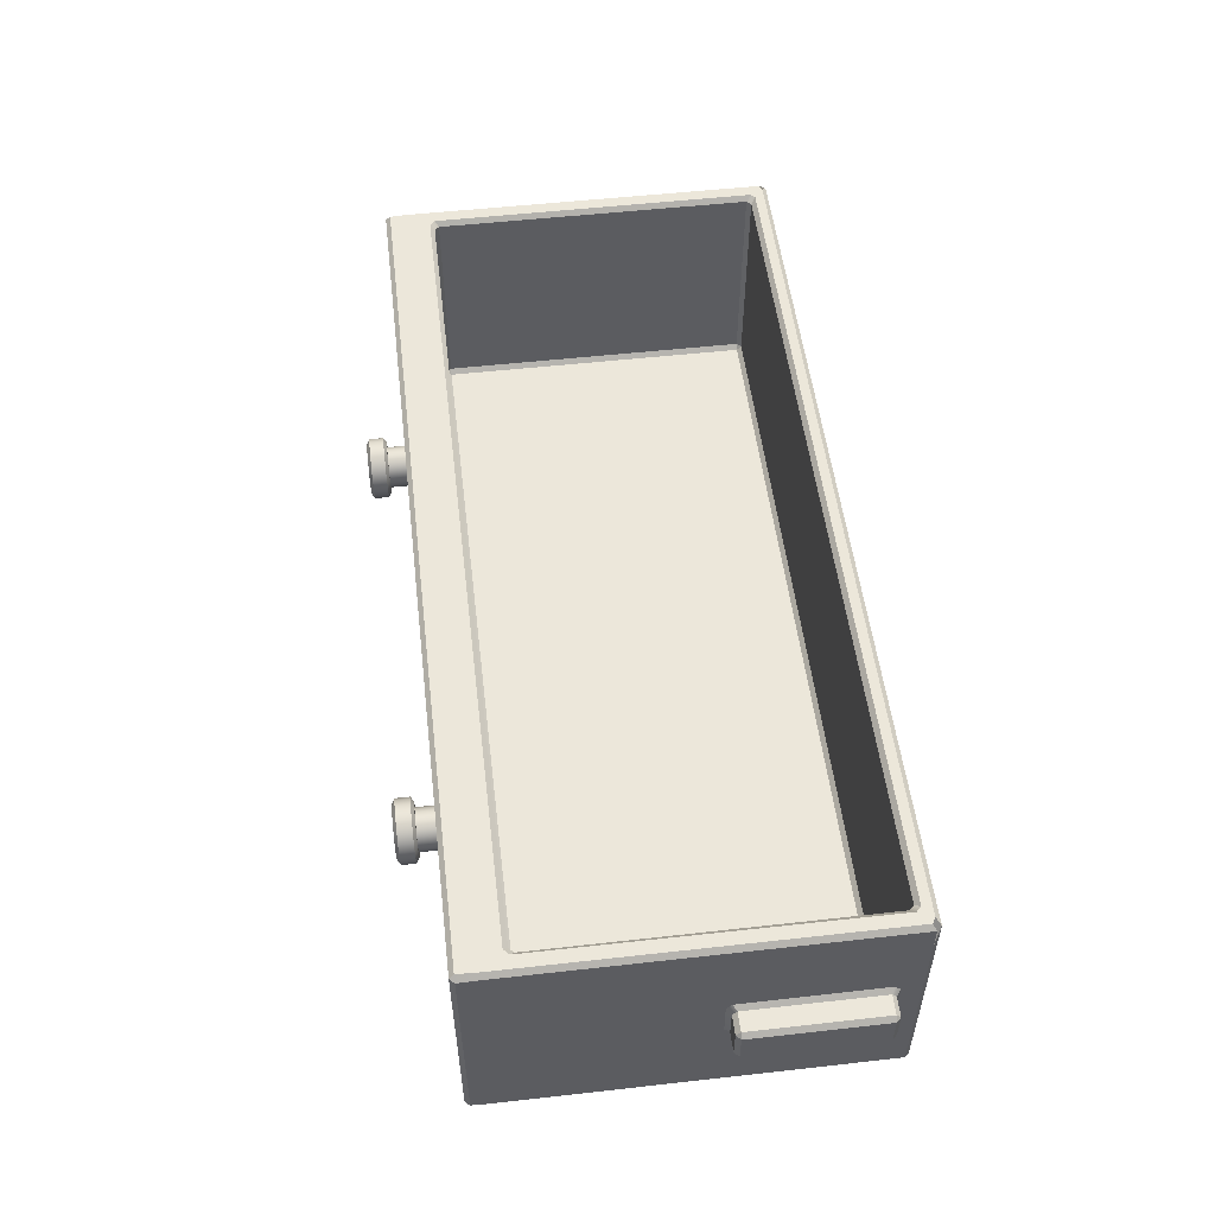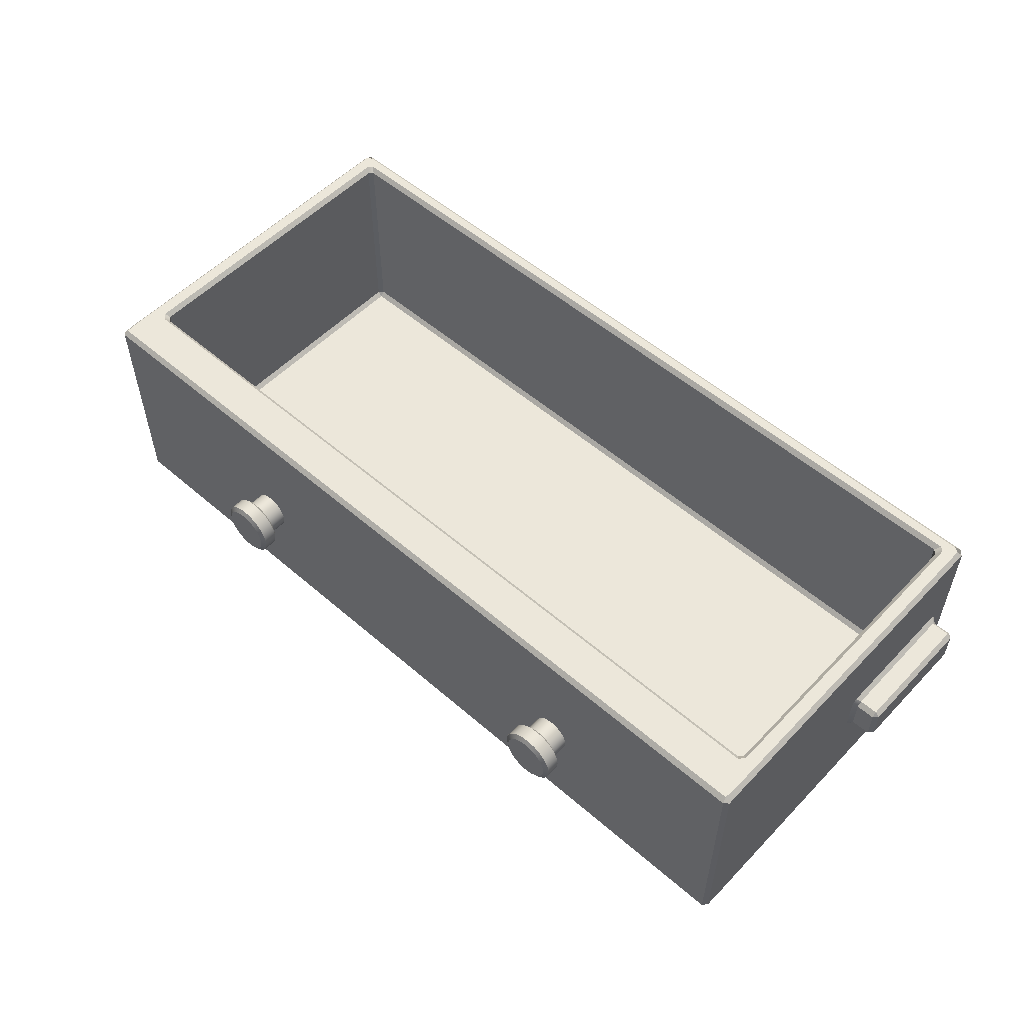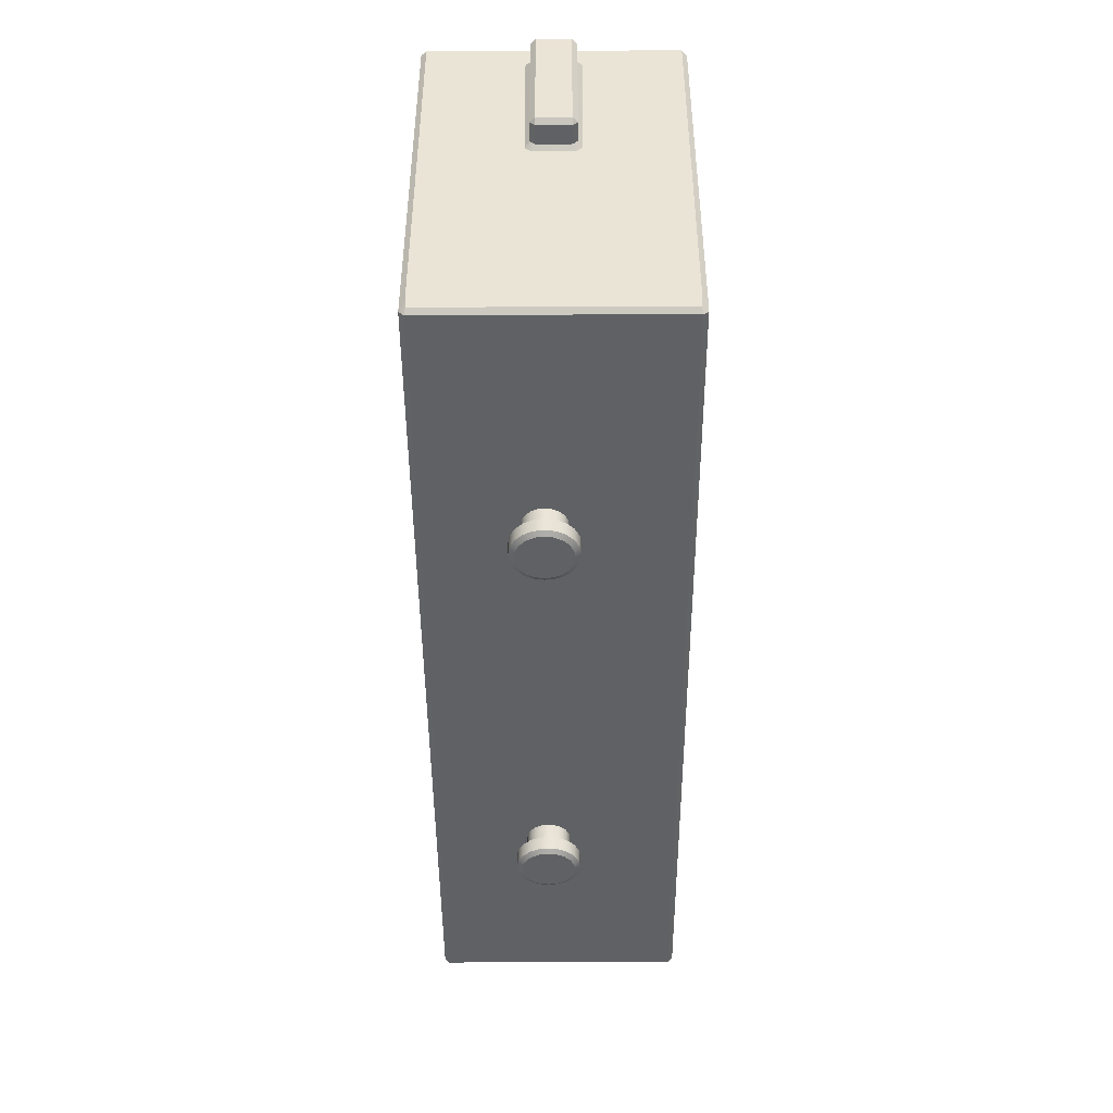
<metadata>
{"format":"obj","ext":"obj","renderer":"f3d","projection":"perspective","resolution":1024,"background":"white","views":[{"elev":53.2,"azim":-96.8,"up":"+Y"},{"elev":54.1,"azim":-137.4,"up":"+Y"},{"elev":-46.0,"azim":90.3,"up":"+Z"}]}
</metadata>
<code>
g default
v 11.77 3.948 28.87
v 11.81 3.957 28.91
v 11.81 3.951 29.03
v 11.77 3.911 28.91
v 11.76 5.852 28.91
v 11.77 5.852 29.02
v 11.81 5.813 29.03
v 11.81 5.805 28.91
v 11.77 5.815 28.87
v 4.856 3.911 28.91
v 4.821 3.95 29.03
v 4.821 3.957 28.91
v 4.856 3.948 28.87
v 4.855 5.815 28.87
v 4.821 5.806 28.91
v 4.821 5.813 29.03
v 4.857 5.852 29.02
v 4.865 5.852 28.91
v 11.77 5.815 32.02
v 11.81 5.617 31.98
v 11.81 5.813 31.98
v 11.77 5.852 31.95
v 11.72 5.852 31.98
v 4.903 5.852 31.98
v 4.857 5.852 31.95
v 4.821 5.813 31.98
v 4.821 5.613 31.98
v 4.855 5.815 32.02
v 11.77 3.911 31.98
v 11.81 3.95 31.98
v 11.81 4.149 31.98
v 11.77 3.948 32.02
v 4.856 3.948 32.02
v 4.821 4.145 31.98
v 4.821 3.95 31.98
v 4.856 3.911 31.98
v 11.6 5.814 29.26
v 11.64 5.813 29.3
v 11.67 5.852 29.27
v 11.63 5.852 29.23
v 5.001 5.852 29.23
v 4.958 5.852 29.27
v 4.99 5.813 29.3
v 5.025 5.814 29.26
v 5.025 5.813 31.87
v 4.99 5.814 31.84
v 4.953 5.852 31.87
v 4.987 5.852 31.91
v 11.64 5.852 31.91
v 11.67 5.852 31.87
v 11.64 5.814 31.84
v 11.6 5.813 31.87
v 11.6 4.094 29.3
v 11.64 4.132 29.3
v 11.6 4.132 29.26
v 5.025 4.132 29.26
v 4.99 4.132 29.3
v 5.025 4.094 29.3
v 5.025 4.094 31.84
v 4.99 4.132 31.84
v 5.025 4.132 31.87
v 11.6 4.132 31.87
v 11.64 4.132 31.84
v 11.6 4.094 31.84
v 4.787 4.714 31.77
v 4.821 4.677 31.78
v 4.821 4.719 31.83
v 4.785 4.753 31.8
v 4.787 4.752 30.69
v 4.821 4.727 30.66
v 4.821 4.681 30.7
v 4.785 4.714 30.73
v 4.785 5.009 31.8
v 4.821 5.043 31.83
v 4.821 5.087 31.78
v 4.787 5.048 31.77
v 4.785 5.048 30.73
v 4.821 5.082 30.7
v 4.821 5.034 30.66
v 4.787 5.011 30.69
v 11.84 4.753 31.8
v 11.81 4.719 31.83
v 11.81 4.676 31.78
v 11.84 4.714 31.77
v 11.84 4.714 30.73
v 11.81 4.68 30.7
v 11.81 4.728 30.66
v 11.84 4.752 30.69
v 11.84 5.011 30.69
v 11.81 5.035 30.66
v 11.81 5.082 30.7
v 11.84 5.048 30.73
v 11.84 5.048 31.77
v 11.81 5.085 31.78
v 11.81 5.043 31.83
v 11.84 5.009 31.8
v 4.6 4.753 31.76
v 4.636 4.714 31.76
v 4.636 4.753 31.8
v 4.636 4.753 30.69
v 4.636 4.714 30.73
v 4.6 4.753 30.73
v 4.6 5.009 31.76
v 4.636 5.009 31.8
v 4.636 5.048 31.76
v 4.6 5.009 30.73
v 4.636 5.048 30.73
v 4.636 5.009 30.69
v 11.99 4.753 31.8
v 11.99 4.714 31.76
v 12.03 4.753 31.76
v 12.03 4.753 30.73
v 11.99 4.714 30.73
v 11.99 4.753 30.69
v 12.03 5.009 30.73
v 11.99 5.009 30.69
v 11.99 5.048 30.73
v 12.03 5.009 31.76
v 11.99 5.048 31.76
v 11.99 5.009 31.8
v 6.616 4.97 28.87
v 6.66 4.947 28.87
v 6.695 4.909 28.87
v 6.717 4.862 28.87
v 6.725 4.81 28.87
v 6.717 4.758 28.87
v 6.695 4.711 28.87
v 6.66 4.674 28.87
v 6.616 4.65 28.87
v 6.567 4.642 28.87
v 6.519 4.65 28.87
v 6.475 4.674 28.87
v 6.44 4.711 28.87
v 6.417 4.758 28.87
v 6.41 4.81 28.87
v 6.417 4.862 28.87
v 6.44 4.909 28.87
v 6.475 4.947 28.87
v 6.519 4.97 28.87
v 6.567 4.979 28.87
v 6.616 4.97 28.55
v 6.66 4.947 28.55
v 6.695 4.909 28.55
v 6.717 4.862 28.55
v 6.725 4.81 28.55
v 6.717 4.758 28.55
v 6.695 4.711 28.55
v 6.66 4.674 28.55
v 6.616 4.65 28.55
v 6.567 4.642 28.55
v 6.519 4.65 28.55
v 6.475 4.674 28.55
v 6.44 4.711 28.55
v 6.417 4.758 28.55
v 6.41 4.81 28.55
v 6.417 4.862 28.55
v 6.44 4.909 28.55
v 6.475 4.947 28.55
v 6.519 4.97 28.55
v 6.567 4.979 28.55
v 6.567 4.81 28.87
v 6.567 4.81 28.55
v 6.616 4.97 28.71
v 6.66 4.947 28.71
v 6.695 4.909 28.71
v 6.717 4.862 28.71
v 6.725 4.81 28.71
v 6.717 4.758 28.71
v 6.695 4.711 28.71
v 6.66 4.674 28.71
v 6.616 4.65 28.71
v 6.567 4.642 28.71
v 6.519 4.65 28.71
v 6.475 4.674 28.71
v 6.44 4.711 28.71
v 6.417 4.758 28.71
v 6.41 4.81 28.71
v 6.417 4.862 28.71
v 6.44 4.909 28.71
v 6.475 4.947 28.71
v 6.519 4.97 28.71
v 6.567 4.979 28.71
v 6.628 5.009 28.71
v 6.639 5.048 28.69
v 6.705 5.012 28.69
v 6.682 4.979 28.71
v 6.682 4.979 28.55
v 6.705 5.012 28.58
v 6.639 5.048 28.58
v 6.628 5.009 28.55
v 6.756 4.957 28.69
v 6.726 4.933 28.71
v 6.726 4.933 28.55
v 6.756 4.957 28.58
v 6.789 4.887 28.69
v 6.753 4.875 28.71
v 6.753 4.875 28.55
v 6.789 4.887 28.58
v 6.801 4.81 28.69
v 6.763 4.81 28.71
v 6.763 4.81 28.55
v 6.801 4.81 28.58
v 6.789 4.733 28.69
v 6.753 4.746 28.71
v 6.753 4.746 28.55
v 6.789 4.733 28.58
v 6.756 4.664 28.69
v 6.726 4.687 28.71
v 6.726 4.687 28.55
v 6.756 4.664 28.58
v 6.705 4.608 28.69
v 6.682 4.641 28.71
v 6.682 4.641 28.55
v 6.705 4.608 28.58
v 6.639 4.573 28.69
v 6.628 4.612 28.71
v 6.628 4.612 28.55
v 6.639 4.573 28.58
v 6.567 4.561 28.69
v 6.567 4.601 28.71
v 6.567 4.601 28.55
v 6.567 4.561 28.58
v 6.495 4.573 28.69
v 6.507 4.612 28.71
v 6.507 4.612 28.55
v 6.495 4.573 28.58
v 6.43 4.608 28.69
v 6.452 4.641 28.71
v 6.452 4.641 28.55
v 6.43 4.608 28.58
v 6.378 4.664 28.69
v 6.409 4.687 28.71
v 6.409 4.687 28.55
v 6.378 4.664 28.58
v 6.345 4.733 28.69
v 6.381 4.746 28.71
v 6.381 4.746 28.55
v 6.345 4.733 28.58
v 6.334 4.81 28.69
v 6.372 4.81 28.71
v 6.372 4.81 28.55
v 6.334 4.81 28.58
v 6.345 4.887 28.69
v 6.381 4.875 28.71
v 6.381 4.875 28.55
v 6.345 4.887 28.58
v 6.378 4.957 28.69
v 6.409 4.933 28.71
v 6.409 4.933 28.55
v 6.378 4.957 28.58
v 6.43 5.012 28.69
v 6.452 4.979 28.71
v 6.452 4.979 28.55
v 6.43 5.012 28.58
v 6.495 5.048 28.69
v 6.507 5.009 28.71
v 6.507 5.009 28.55
v 6.495 5.048 28.58
v 6.567 5.06 28.69
v 6.567 5.019 28.71
v 6.567 5.019 28.55
v 6.567 5.06 28.58
v 10.02 4.97 28.87
v 10.07 4.947 28.87
v 10.1 4.909 28.87
v 10.13 4.862 28.87
v 10.13 4.81 28.87
v 10.13 4.758 28.87
v 10.1 4.711 28.87
v 10.07 4.674 28.87
v 10.02 4.65 28.87
v 9.975 4.642 28.87
v 9.926 4.65 28.87
v 9.882 4.674 28.87
v 9.848 4.711 28.87
v 9.825 4.758 28.87
v 9.817 4.81 28.87
v 9.825 4.862 28.87
v 9.848 4.909 28.87
v 9.882 4.947 28.87
v 9.926 4.97 28.87
v 9.975 4.979 28.87
v 10.02 4.97 28.55
v 10.07 4.947 28.55
v 10.1 4.909 28.55
v 10.13 4.862 28.55
v 10.13 4.81 28.55
v 10.13 4.758 28.55
v 10.1 4.711 28.55
v 10.07 4.674 28.55
v 10.02 4.65 28.55
v 9.975 4.642 28.55
v 9.926 4.65 28.55
v 9.882 4.674 28.55
v 9.848 4.711 28.55
v 9.825 4.758 28.55
v 9.817 4.81 28.55
v 9.825 4.862 28.55
v 9.848 4.909 28.55
v 9.882 4.947 28.55
v 9.926 4.97 28.55
v 9.975 4.979 28.55
v 9.975 4.81 28.87
v 9.975 4.81 28.55
v 10.02 4.97 28.71
v 10.07 4.947 28.71
v 10.1 4.909 28.71
v 10.13 4.862 28.71
v 10.13 4.81 28.71
v 10.13 4.758 28.71
v 10.1 4.711 28.71
v 10.07 4.674 28.71
v 10.02 4.65 28.71
v 9.975 4.642 28.71
v 9.926 4.65 28.71
v 9.882 4.674 28.71
v 9.848 4.711 28.71
v 9.825 4.758 28.71
v 9.817 4.81 28.71
v 9.825 4.862 28.71
v 9.848 4.909 28.71
v 9.882 4.947 28.71
v 9.926 4.97 28.71
v 9.975 4.979 28.71
v 10.04 5.009 28.71
v 10.05 5.048 28.69
v 10.11 5.012 28.69
v 10.09 4.979 28.71
v 10.09 4.979 28.55
v 10.11 5.012 28.58
v 10.05 5.048 28.58
v 10.04 5.009 28.55
v 10.16 4.957 28.69
v 10.13 4.933 28.71
v 10.13 4.933 28.55
v 10.16 4.957 28.58
v 10.2 4.887 28.69
v 10.16 4.875 28.71
v 10.16 4.875 28.55
v 10.2 4.887 28.58
v 10.21 4.81 28.69
v 10.17 4.81 28.71
v 10.17 4.81 28.55
v 10.21 4.81 28.58
v 10.2 4.733 28.69
v 10.16 4.746 28.71
v 10.16 4.746 28.55
v 10.2 4.733 28.58
v 10.16 4.664 28.69
v 10.13 4.687 28.71
v 10.13 4.687 28.55
v 10.16 4.664 28.58
v 10.11 4.608 28.69
v 10.09 4.641 28.71
v 10.09 4.641 28.55
v 10.11 4.608 28.58
v 10.05 4.573 28.69
v 10.04 4.612 28.71
v 10.04 4.612 28.55
v 10.05 4.573 28.58
v 9.975 4.561 28.69
v 9.975 4.601 28.71
v 9.975 4.601 28.55
v 9.975 4.561 28.58
v 9.903 4.573 28.69
v 9.915 4.612 28.71
v 9.915 4.612 28.55
v 9.903 4.573 28.58
v 9.838 4.608 28.69
v 9.86 4.641 28.71
v 9.86 4.641 28.55
v 9.838 4.608 28.58
v 9.786 4.664 28.69
v 9.817 4.687 28.71
v 9.817 4.687 28.55
v 9.786 4.664 28.58
v 9.753 4.733 28.69
v 9.789 4.746 28.71
v 9.789 4.746 28.55
v 9.753 4.733 28.58
v 9.742 4.81 28.69
v 9.78 4.81 28.71
v 9.78 4.81 28.55
v 9.742 4.81 28.58
v 9.753 4.887 28.69
v 9.789 4.875 28.71
v 9.789 4.875 28.55
v 9.753 4.887 28.58
v 9.786 4.957 28.69
v 9.817 4.933 28.71
v 9.817 4.933 28.55
v 9.786 4.957 28.58
v 9.838 5.012 28.69
v 9.86 4.979 28.71
v 9.86 4.979 28.55
v 9.838 5.012 28.58
v 9.903 5.048 28.69
v 9.915 5.009 28.71
v 9.915 5.009 28.55
v 9.903 5.048 28.58
v 9.975 5.06 28.69
v 9.975 5.019 28.71
v 9.975 5.019 28.55
v 9.975 5.06 28.58
g Drawer2
f 1 4 10 13
f 2 1 9 8
f 3 2 87 86
f 4 3 30 29
f 5 9 14 18
f 6 5 40 39
f 7 6 22 21
f 8 7 91 90
f 11 10 36 35
f 12 11 71 70
f 13 12 15 14
f 16 15 79 78
f 17 16 26 25
f 18 17 42 41
f 19 23 24 28
f 20 19 32 31
f 21 20 95 94
f 23 22 50 49
f 25 24 48 47
f 27 26 75 74
f 28 27 34 33
f 29 32 33 36
f 31 30 83 82
f 35 34 67 66
f 37 40 41 44
f 38 37 55 54
f 39 38 51 50
f 43 42 47 46
f 44 43 57 56
f 45 48 49 52
f 46 45 61 60
f 52 51 63 62
f 53 55 56 58
f 54 53 64 63
f 58 57 60 59
f 59 61 62 64
f 65 68 99 98
f 66 65 72 71
f 68 67 74 73
f 69 72 101 100
f 70 69 80 79
f 73 76 105 104
f 76 75 78 77
f 77 80 108 107
f 81 84 110 109
f 82 81 96 95
f 84 83 86 85
f 85 88 114 113
f 88 87 90 89
f 89 92 117 116
f 92 91 94 93
f 93 96 120 119
f 97 99 104 103
f 98 97 102 101
f 100 102 106 108
f 103 105 107 106
f 109 111 118 120
f 111 110 113 112
f 112 114 116 115
f 115 117 119 118
f 64 53 58 59
f 32 19 28 33
f 10 4 29 36
f 102 97 103 106
f 111 112 115 118
f 14 9 1 13
f 40 5 18 41
f 17 25 47 42
f 23 49 48 24
f 22 6 39 50
f 55 37 44 56
f 43 46 60 57
f 52 62 61 45
f 51 38 54 63
f 11 35 66 71
f 34 27 74 67
f 26 16 78 75
f 15 12 70 79
f 30 3 86 83
f 2 8 90 87
f 7 21 94 91
f 20 31 82 95
f 72 65 98 101
f 68 73 104 99
f 76 77 107 105
f 80 69 100 108
f 84 85 113 110
f 88 89 116 114
f 92 93 119 117
f 96 81 109 120
f 1 2 3 4
f 5 6 7 8 9
f 10 11 12 13
f 14 15 16 17 18
f 19 20 21 22 23
f 24 25 26 27 28
f 29 30 31 32
f 33 34 35 36
f 37 38 39 40
f 41 42 43 44
f 45 46 47 48
f 49 50 51 52
f 53 54 55
f 56 57 58
f 59 60 61
f 62 63 64
f 65 66 67 68
f 69 70 71 72
f 73 74 75 76
f 77 78 79 80
f 81 82 83 84
f 85 86 87 88
f 89 90 91 92
f 93 94 95 96
f 97 98 99
f 100 101 102
f 103 104 105
f 106 107 108
f 109 110 111
f 112 113 114
f 115 116 117
f 118 119 120
f 122 121 161
f 123 122 161
f 124 123 161
f 125 124 161
f 126 125 161
f 127 126 161
f 128 127 161
f 129 128 161
f 130 129 161
f 131 130 161
f 132 131 161
f 133 132 161
f 134 133 161
f 135 134 161
f 136 135 161
f 137 136 161
f 138 137 161
f 139 138 161
f 140 139 161
f 121 140 161
f 141 142 162
f 142 143 162
f 143 144 162
f 144 145 162
f 145 146 162
f 146 147 162
f 147 148 162
f 148 149 162
f 149 150 162
f 150 151 162
f 151 152 162
f 152 153 162
f 153 154 162
f 154 155 162
f 155 156 162
f 156 157 162
f 157 158 162
f 158 159 162
f 159 160 162
f 160 141 162
f 121 122 164 163
f 122 123 165 164
f 123 124 166 165
f 124 125 167 166
f 125 126 168 167
f 126 127 169 168
f 127 128 170 169
f 128 129 171 170
f 129 130 172 171
f 130 131 173 172
f 131 132 174 173
f 132 133 175 174
f 133 134 176 175
f 134 135 177 176
f 135 136 178 177
f 136 137 179 178
f 137 138 180 179
f 138 139 181 180
f 139 140 182 181
f 140 121 163 182
f 183 184 259 260
f 184 183 186 185
f 185 186 192 191
f 187 188 194 193
f 188 187 190 189
f 189 190 261 262
f 191 192 196 195
f 193 194 198 197
f 195 196 200 199
f 197 198 202 201
f 199 200 204 203
f 201 202 206 205
f 203 204 208 207
f 205 206 210 209
f 207 208 212 211
f 209 210 214 213
f 211 212 216 215
f 213 214 218 217
f 215 216 220 219
f 217 218 222 221
f 219 220 224 223
f 221 222 226 225
f 223 224 228 227
f 225 226 230 229
f 227 228 232 231
f 229 230 234 233
f 231 232 236 235
f 233 234 238 237
f 235 236 240 239
f 237 238 242 241
f 239 240 244 243
f 241 242 246 245
f 243 244 248 247
f 245 246 250 249
f 247 248 252 251
f 249 250 254 253
f 251 252 256 255
f 253 254 258 257
f 255 256 260 259
f 257 258 262 261
f 184 185 188 189
f 185 191 194 188
f 191 195 198 194
f 195 199 202 198
f 199 203 206 202
f 203 207 210 206
f 207 211 214 210
f 211 215 218 214
f 215 219 222 218
f 219 223 226 222
f 223 227 230 226
f 227 231 234 230
f 231 235 238 234
f 235 239 242 238
f 239 243 246 242
f 243 247 250 246
f 247 251 254 250
f 251 255 258 254
f 255 259 262 258
f 259 184 189 262
f 163 164 186 183
f 142 141 190 187
f 164 165 192 186
f 143 142 187 193
f 165 166 196 192
f 144 143 193 197
f 166 167 200 196
f 145 144 197 201
f 167 168 204 200
f 146 145 201 205
f 168 169 208 204
f 147 146 205 209
f 169 170 212 208
f 148 147 209 213
f 170 171 216 212
f 149 148 213 217
f 171 172 220 216
f 150 149 217 221
f 172 173 224 220
f 151 150 221 225
f 173 174 228 224
f 152 151 225 229
f 174 175 232 228
f 153 152 229 233
f 175 176 236 232
f 154 153 233 237
f 176 177 240 236
f 155 154 237 241
f 177 178 244 240
f 156 155 241 245
f 178 179 248 244
f 157 156 245 249
f 179 180 252 248
f 158 157 249 253
f 180 181 256 252
f 159 158 253 257
f 181 182 260 256
f 160 159 257 261
f 182 163 183 260
f 141 160 261 190
f 264 263 303
f 265 264 303
f 266 265 303
f 267 266 303
f 268 267 303
f 269 268 303
f 270 269 303
f 271 270 303
f 272 271 303
f 273 272 303
f 274 273 303
f 275 274 303
f 276 275 303
f 277 276 303
f 278 277 303
f 279 278 303
f 280 279 303
f 281 280 303
f 282 281 303
f 263 282 303
f 283 284 304
f 284 285 304
f 285 286 304
f 286 287 304
f 287 288 304
f 288 289 304
f 289 290 304
f 290 291 304
f 291 292 304
f 292 293 304
f 293 294 304
f 294 295 304
f 295 296 304
f 296 297 304
f 297 298 304
f 298 299 304
f 299 300 304
f 300 301 304
f 301 302 304
f 302 283 304
f 263 264 306 305
f 264 265 307 306
f 265 266 308 307
f 266 267 309 308
f 267 268 310 309
f 268 269 311 310
f 269 270 312 311
f 270 271 313 312
f 271 272 314 313
f 272 273 315 314
f 273 274 316 315
f 274 275 317 316
f 275 276 318 317
f 276 277 319 318
f 277 278 320 319
f 278 279 321 320
f 279 280 322 321
f 280 281 323 322
f 281 282 324 323
f 282 263 305 324
f 325 326 401 402
f 326 325 328 327
f 327 328 334 333
f 329 330 336 335
f 330 329 332 331
f 331 332 403 404
f 333 334 338 337
f 335 336 340 339
f 337 338 342 341
f 339 340 344 343
f 341 342 346 345
f 343 344 348 347
f 345 346 350 349
f 347 348 352 351
f 349 350 354 353
f 351 352 356 355
f 353 354 358 357
f 355 356 360 359
f 357 358 362 361
f 359 360 364 363
f 361 362 366 365
f 363 364 368 367
f 365 366 370 369
f 367 368 372 371
f 369 370 374 373
f 371 372 376 375
f 373 374 378 377
f 375 376 380 379
f 377 378 382 381
f 379 380 384 383
f 381 382 386 385
f 383 384 388 387
f 385 386 390 389
f 387 388 392 391
f 389 390 394 393
f 391 392 396 395
f 393 394 398 397
f 395 396 400 399
f 397 398 402 401
f 399 400 404 403
f 326 327 330 331
f 327 333 336 330
f 333 337 340 336
f 337 341 344 340
f 341 345 348 344
f 345 349 352 348
f 349 353 356 352
f 353 357 360 356
f 357 361 364 360
f 361 365 368 364
f 365 369 372 368
f 369 373 376 372
f 373 377 380 376
f 377 381 384 380
f 381 385 388 384
f 385 389 392 388
f 389 393 396 392
f 393 397 400 396
f 397 401 404 400
f 401 326 331 404
f 305 306 328 325
f 284 283 332 329
f 306 307 334 328
f 285 284 329 335
f 307 308 338 334
f 286 285 335 339
f 308 309 342 338
f 287 286 339 343
f 309 310 346 342
f 288 287 343 347
f 310 311 350 346
f 289 288 347 351
f 311 312 354 350
f 290 289 351 355
f 312 313 358 354
f 291 290 355 359
f 313 314 362 358
f 292 291 359 363
f 314 315 366 362
f 293 292 363 367
f 315 316 370 366
f 294 293 367 371
f 316 317 374 370
f 295 294 371 375
f 317 318 378 374
f 296 295 375 379
f 318 319 382 378
f 297 296 379 383
f 319 320 386 382
f 298 297 383 387
f 320 321 390 386
f 299 298 387 391
f 321 322 394 390
f 300 299 391 395
f 322 323 398 394
f 301 300 395 399
f 323 324 402 398
f 302 301 399 403
f 324 305 325 402
f 283 302 403 332

</code>
